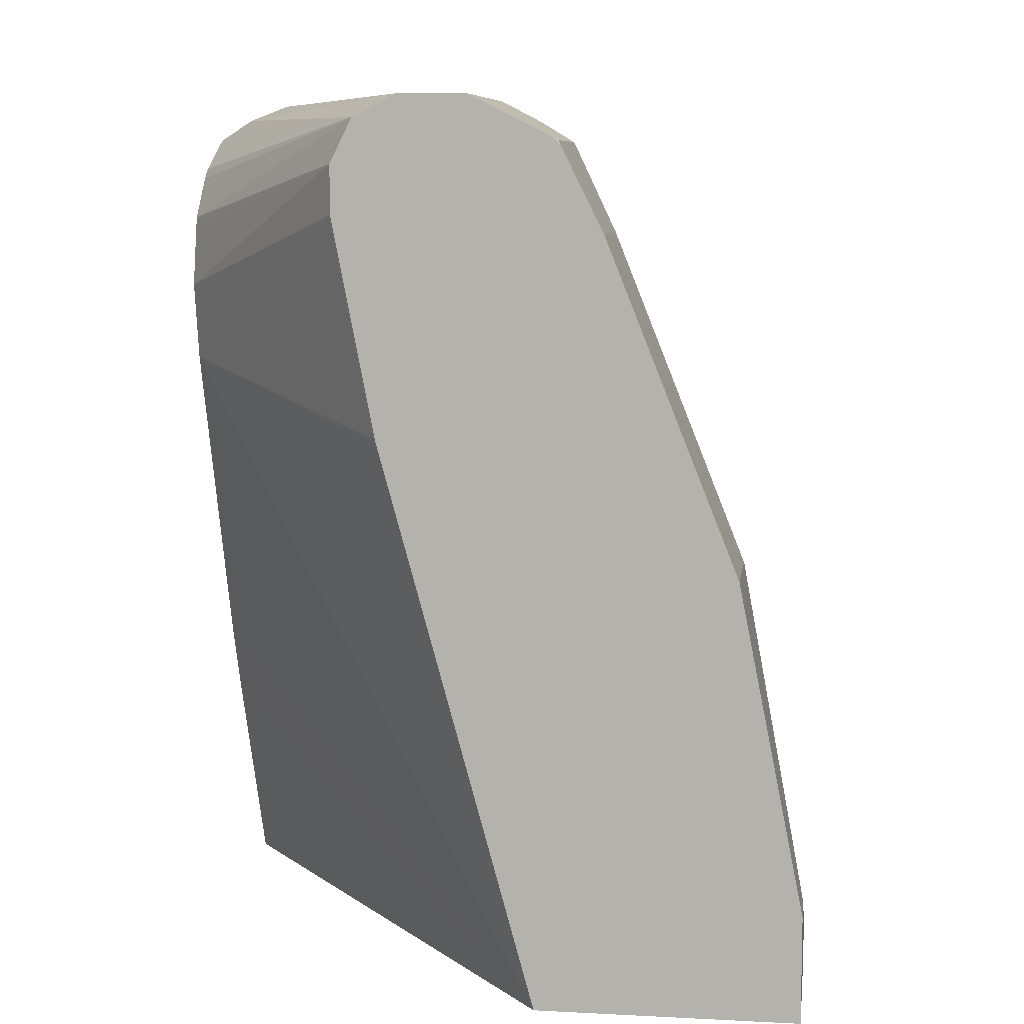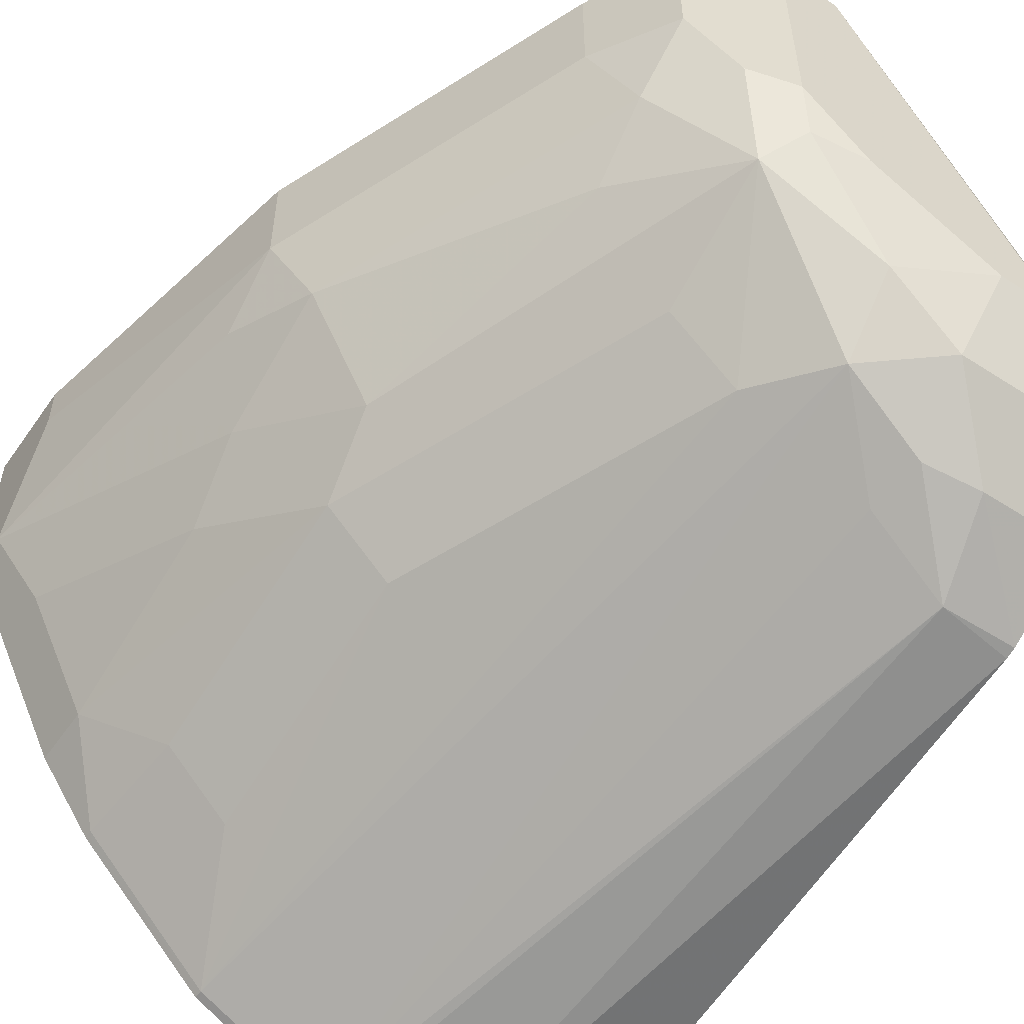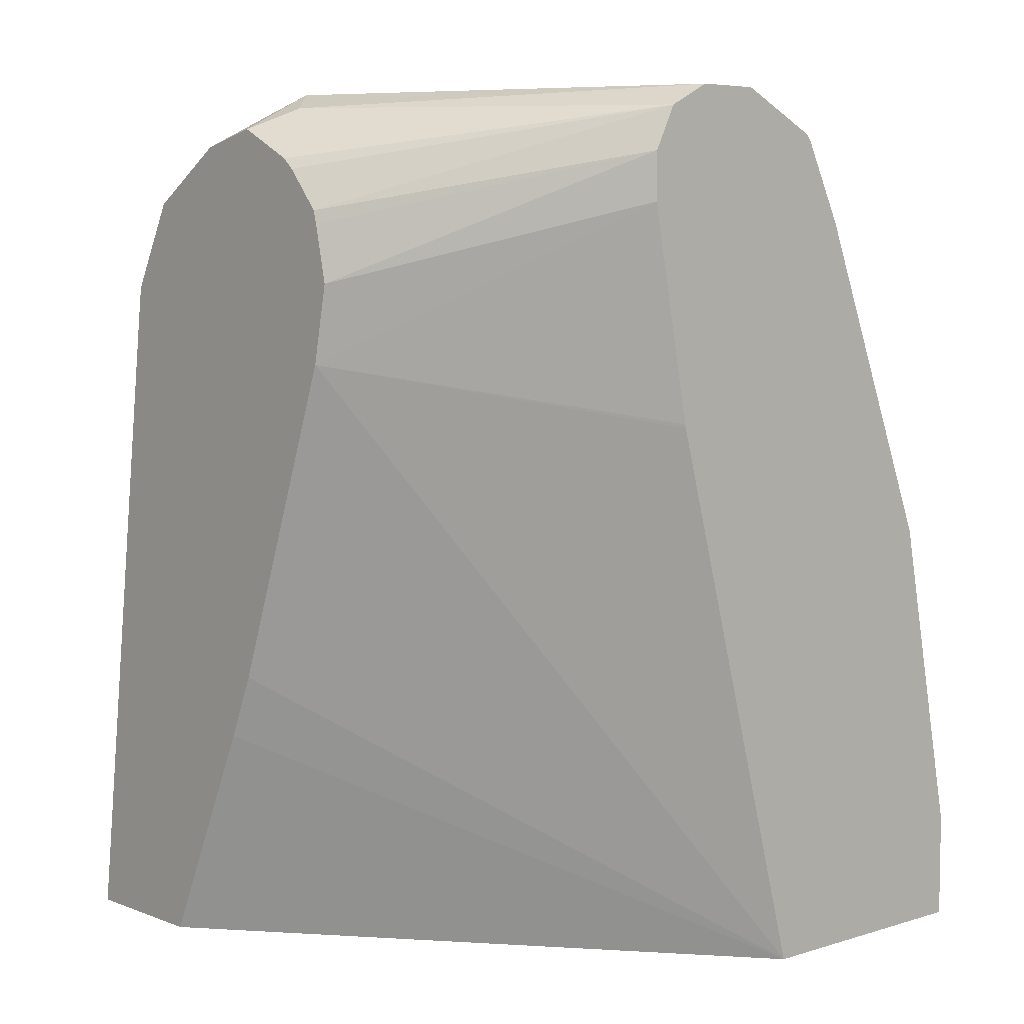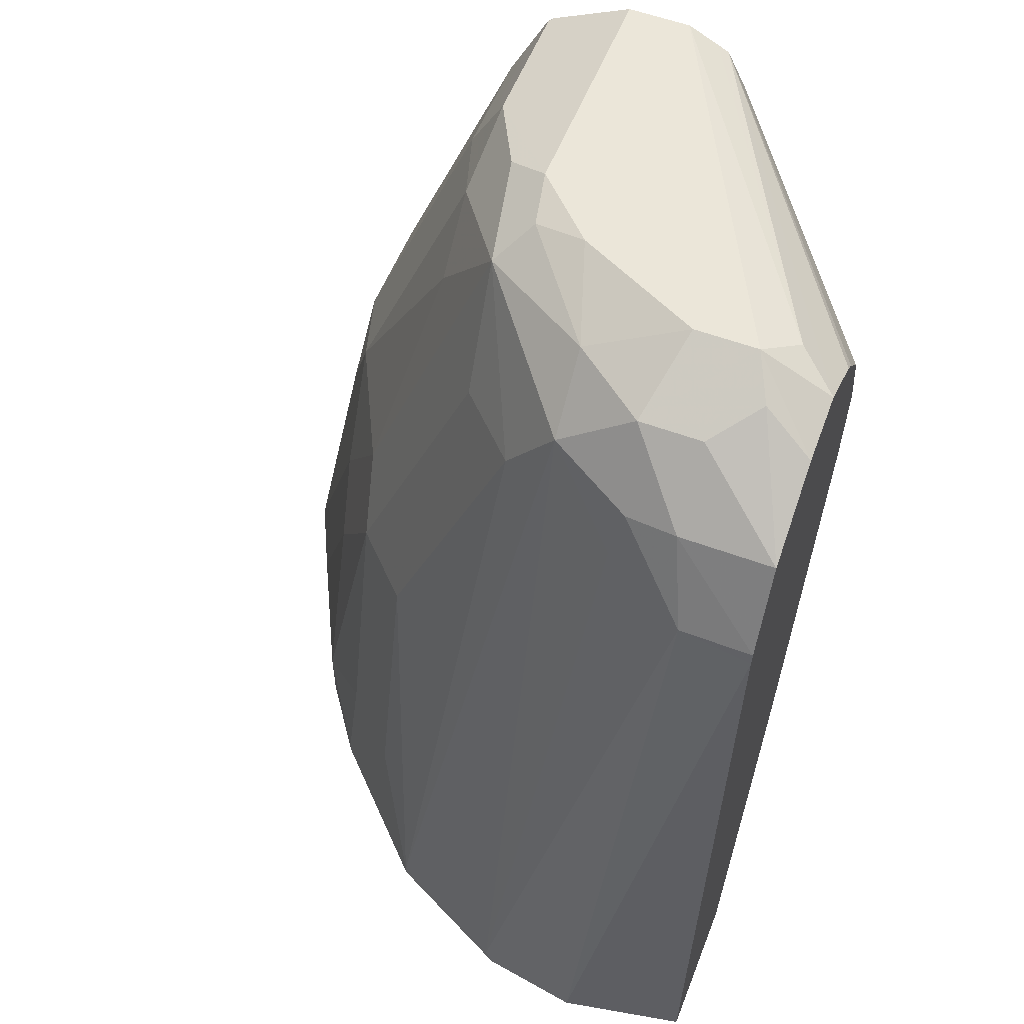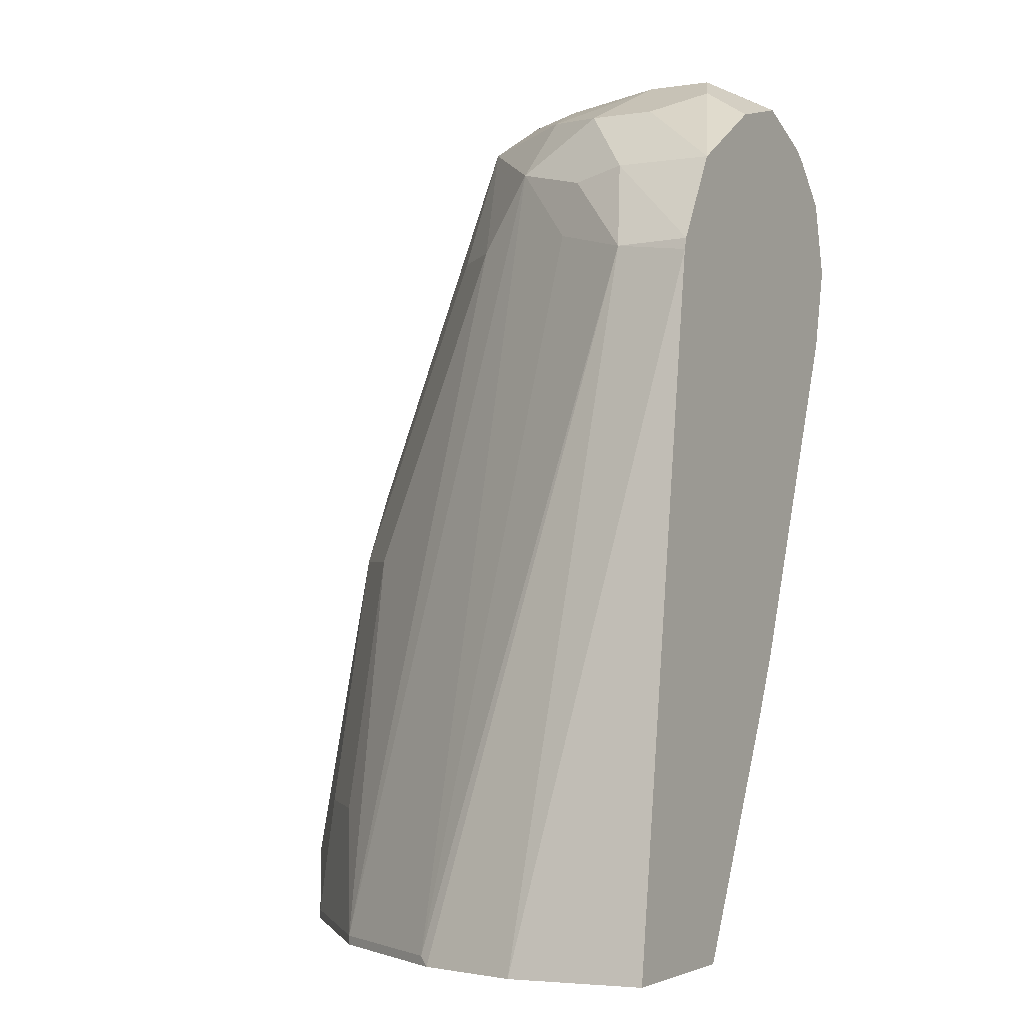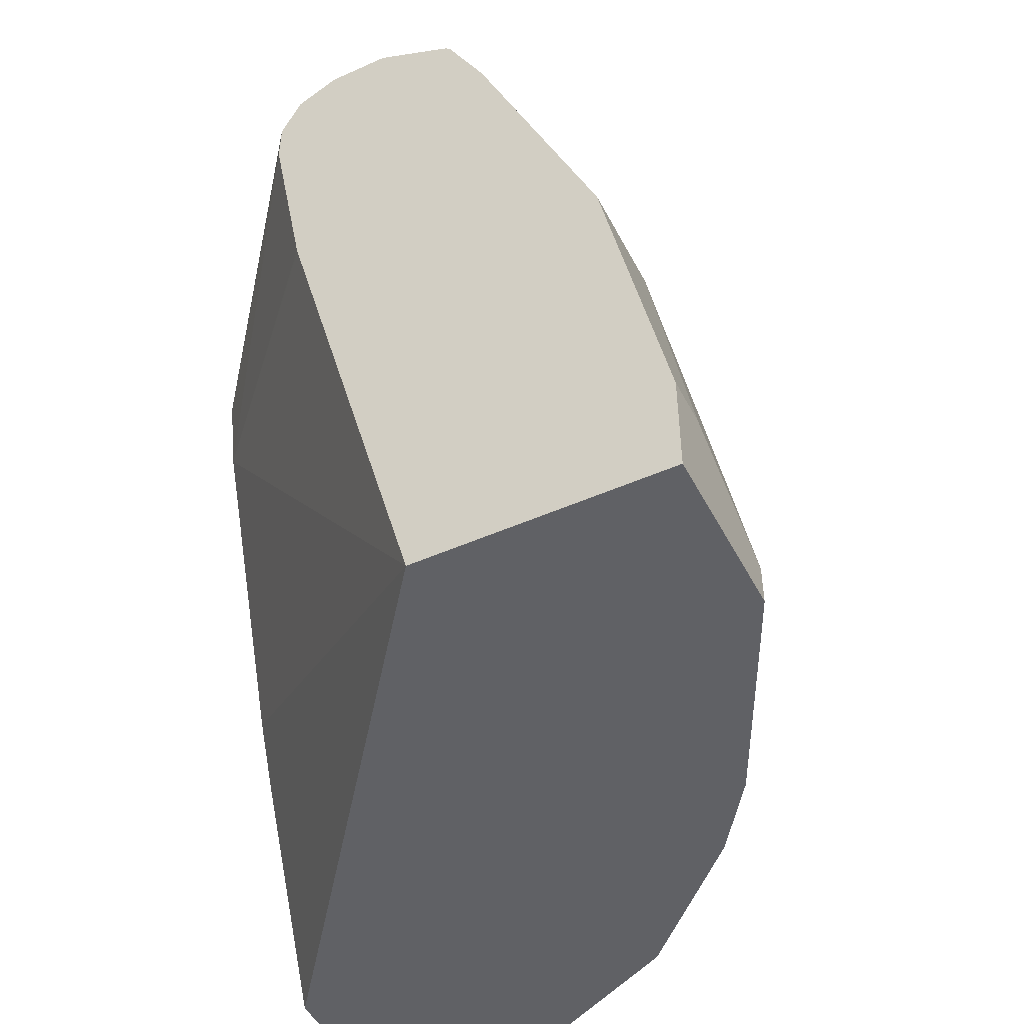
<metadata>
{"format":"obj","ext":"obj","renderer":"f3d","projection":"perspective","resolution":1024,"background":"white","views":[{"elev":8.3,"azim":8.0,"up":"+Y"},{"elev":-55.4,"azim":145.7,"up":"+Z"},{"elev":6.1,"azim":-42.0,"up":"+Y"},{"elev":55.9,"azim":-158.7,"up":"+Y"},{"elev":-1.6,"azim":-148.9,"up":"+Y"},{"elev":-47.9,"azim":26.6,"up":"+Y"}]}
</metadata>
<code>
v 0.875 0.007578 -0.04716
v 0.7471 0.1012 -0.1696
v 0.7471 0.08039 -0.1786
v 0.7471 0.007578 -0.2124
v 0.9584 0.007578 -0.04716
v 0.826 0.1862 -0.04716
v 0.7471 0.2054 -0.1317
v 0.7471 0.007578 -0.2593
v 0.9584 0.007578 -0.1042
v 0.9584 0.04168 -0.04716
v 0.8257 0.1875 -0.04716
v 0.8125 0.2555 -0.04716
v 0.7471 0.2306 -0.1265
v 0.7879 0.007578 -0.2671
v 0.7471 0.2262 -0.2306
v 0.9546 0.007578 -0.1117
v 0.9584 0.02084 -0.1042
v 0.9584 0.04168 -0.06251
v 0.9375 0.1459 -0.04716
v 0.8125 0.2708 -0.04716
v 0.7471 0.2491 -0.1306
v 0.8201 0.007578 -0.2619
v 0.7709 0.2292 -0.2292
v 0.7471 0.2297 -0.2298
v 0.9514 0.007578 -0.1181
v 0.9514 0.01389 -0.1181
v 0.9445 0.0278 -0.132
v 0.9271 0.1146 -0.1354
v 0.9375 0.125 -0.1042
v 0.9375 0.1459 -0.08335
v 0.8959 0.25 -0.04716
v 0.8195 0.2847 -0.04716
v 0.7471 0.2533 -0.1317
v 0.823 0.01044 -0.2604
v 0.8618 0.007578 -0.241
v 0.7778 0.2569 -0.2153
v 0.7952 0.2535 -0.2118
v 0.7987 0.2361 -0.2153
v 0.7471 0.2569 -0.2153
v 0.9338 0.007578 -0.1534
v 0.9375 0.02084 -0.1459
v 0.9237 0.0278 -0.1736
v 0.9237 0.09029 -0.1528
v 0.9063 0.1562 -0.1563
v 0.9271 0.1562 -0.1146
v 0.8855 0.2604 -0.1146
v 0.8959 0.25 -0.08335
v 0.8931 0.2555 -0.04716
v 0.8232 0.2866 -0.04716
v 0.7605 0.2865 -0.1563
v 0.7471 0.2798 -0.1667
v 0.7471 0.2738 -0.1547
v 0.7471 0.2698 -0.1468
v 0.7471 0.2664 -0.1429
v 0.8646 0.01044 -0.2396
v 0.823 0.2604 -0.1979
v 0.8646 0.007578 -0.2396
v 0.7987 0.2778 -0.1944
v 0.7471 0.2748 -0.1875
v 0.7639 0.2847 -0.1806
v 0.7778 0.2778 -0.1944
v 0.9237 0.007578 -0.1736
v 0.9063 0.01044 -0.1979
v 0.9028 0.04863 -0.1944
v 0.9028 0.132 -0.1736
v 0.8612 0.2778 -0.1528
v 0.8855 0.2396 -0.1354
v 0.8646 0.2813 -0.1354
v 0.882 0.2778 -0.0903
v 0.8889 0.2639 -0.07639
v 0.8889 0.2639 -0.04716
v 0.8334 0.2917 -0.04716
v 0.7709 0.2917 -0.1667
v 0.882 0.04863 -0.2153
v 0.9034 0.007578 -0.2008
v 0.8403 0.2361 -0.1944
v 0.882 0.132 -0.1944
v 0.823 0.2813 -0.1771
v 0.7917 0.2917 -0.1667
v 0.9063 0.007578 -0.1979
v 0.8612 0.2361 -0.1736
v 0.8507 0.2882 -0.1424
v 0.8542 0.2917 -0.125
v 0.8681 0.2847 -0.1181
v 0.882 0.2778 -0.04863
v 0.8827 0.2763 -0.04716
v 0.8542 0.2917 -0.04716
v 0.8334 0.2917 -0.1459
v 0.8819 0.2774 -0.04716
v 0.8805 0.2785 -0.04716
f 1 2 3
f 42 62 80
f 42 80 63
f 42 63 64
f 42 64 65
f 42 65 43
f 43 65 44
f 44 65 66
f 44 66 67
f 40 42 41
f 44 67 45
f 46 67 66
f 46 66 68
f 46 68 69
f 46 69 47
f 47 69 70
f 47 70 48
f 48 70 71
f 50 72 73
f 45 67 46
f 50 73 51
f 40 62 42
f 39 59 60
f 29 45 30
f 30 45 46
f 30 46 47
f 31 47 48
f 32 49 50
f 32 50 51
f 32 51 52
f 32 52 53
f 39 60 61
f 32 53 54
f 34 38 56
f 34 56 55
f 35 55 57
f 36 39 61
f 36 61 58
f 36 58 37
f 37 58 56
f 37 56 38
f 32 54 33
f 51 73 59
f 55 74 64
f 55 64 63
f 68 83 84
f 68 84 69
f 69 84 83
f 69 83 87
f 69 87 85
f 69 85 71
f 69 71 70
f 71 85 86
f 68 82 83
f 72 87 83
f 72 88 79
f 72 79 73
f 78 79 88
f 78 88 82
f 82 88 83
f 85 89 86
f 85 87 90
f 85 90 89
f 72 83 88
f 66 82 68
f 66 78 82
f 66 81 76
f 55 63 75
f 55 75 57
f 55 56 76
f 55 76 77
f 55 77 74
f 56 58 78
f 56 78 66
f 56 66 76
f 58 61 60
f 58 60 73
f 58 73 79
f 58 79 78
f 59 73 60
f 63 80 75
f 64 74 77
f 64 77 65
f 65 77 76
f 65 76 81
f 65 81 66
f 28 45 29
f 28 44 45
f 49 72 50
f 27 43 28
f 1 87 72
f 1 72 49
f 1 49 32
f 1 32 20
f 1 20 12
f 1 12 11
f 1 11 6
f 1 6 7
f 1 90 87
f 1 7 2
f 2 13 21
f 2 21 33
f 2 33 54
f 2 54 53
f 2 53 52
f 2 52 51
f 2 51 59
f 2 59 39
f 2 7 13
f 1 89 90
f 1 86 89
f 1 71 86
f 1 3 4
f 28 43 44
f 1 8 14
f 1 14 22
f 1 22 35
f 1 35 57
f 1 57 75
f 1 75 80
f 1 80 62
f 1 62 40
f 1 40 25
f 1 25 16
f 1 16 9
f 1 9 5
f 1 5 10
f 1 10 19
f 1 19 31
f 1 31 48
f 1 48 71
f 2 39 24
f 2 24 15
f 1 4 8
f 2 8 4
f 17 30 18
f 19 30 47
f 19 47 31
f 20 32 33
f 20 33 21
f 22 34 55
f 22 55 35
f 22 23 34
f 17 29 30
f 23 24 36
f 23 37 38
f 23 38 34
f 24 39 36
f 25 40 26
f 26 41 27
f 26 40 41
f 27 41 42
f 2 15 8
f 23 36 37
f 17 28 29
f 27 42 43
f 17 26 27
f 17 27 28
f 2 4 3
f 5 9 17
f 5 17 18
f 5 18 10
f 6 11 7
f 7 12 13
f 8 15 14
f 9 16 17
f 7 11 12
f 10 30 19
f 16 26 17
f 10 18 30
f 15 24 23
f 14 23 22
f 16 25 26
f 13 20 21
f 12 20 13
f 14 15 23

</code>
